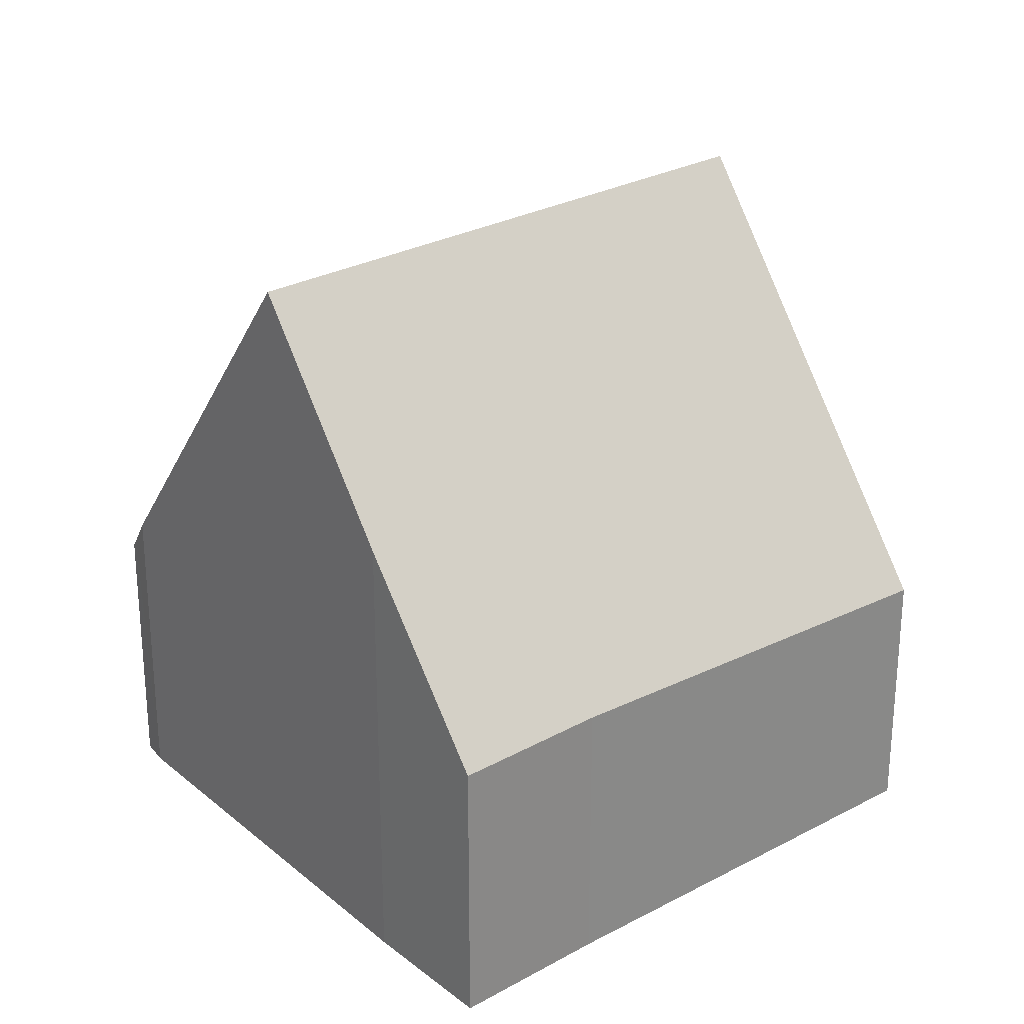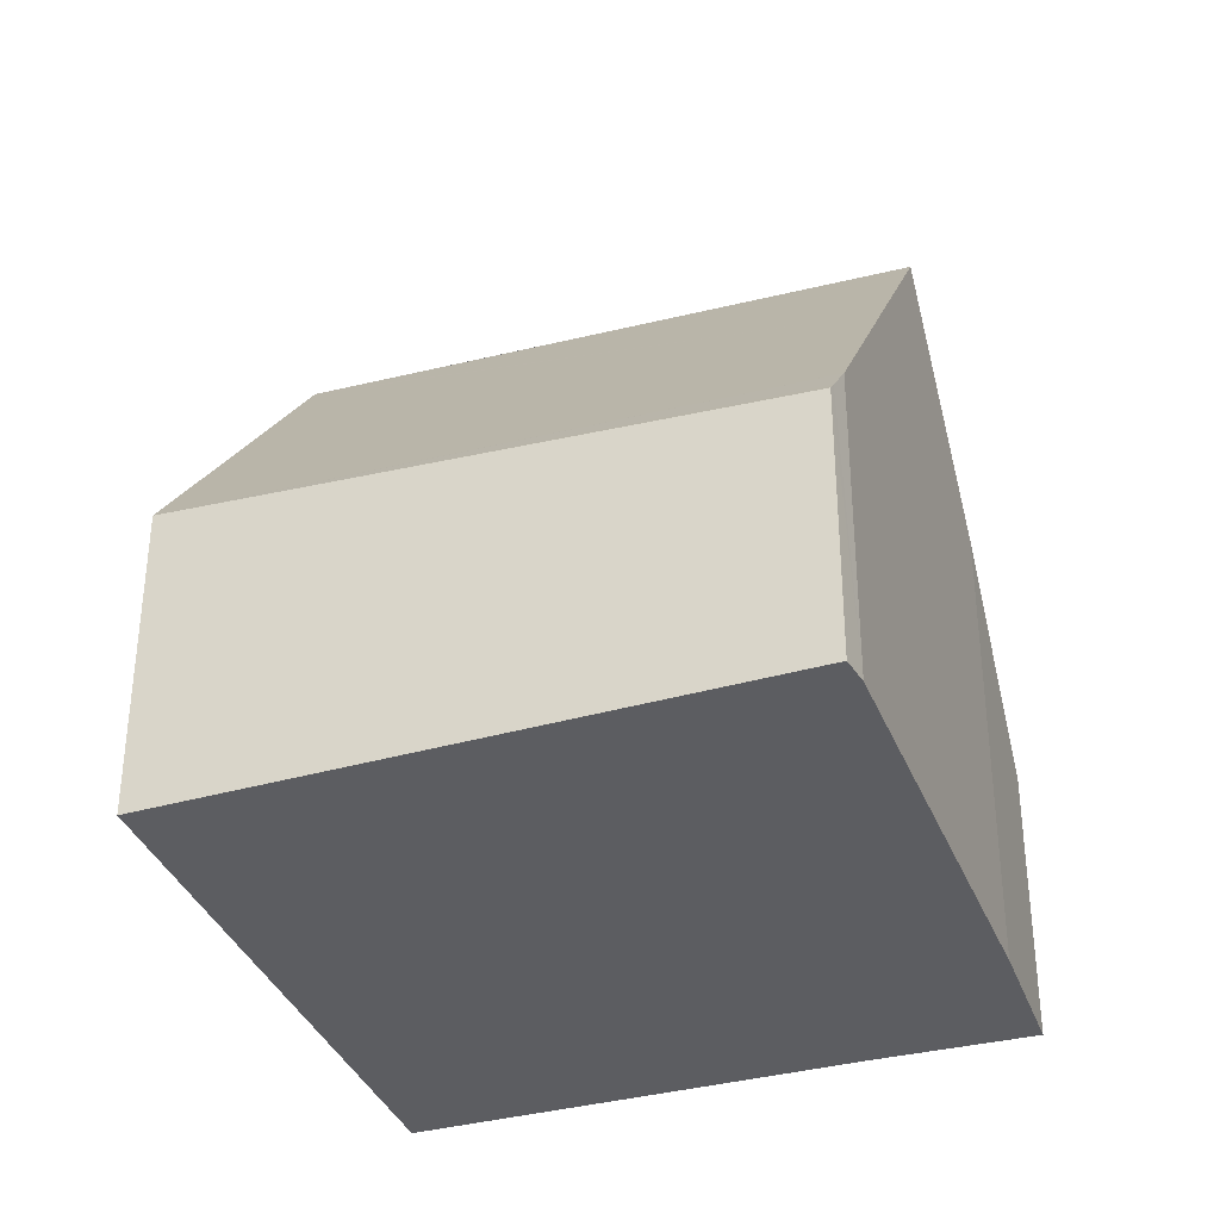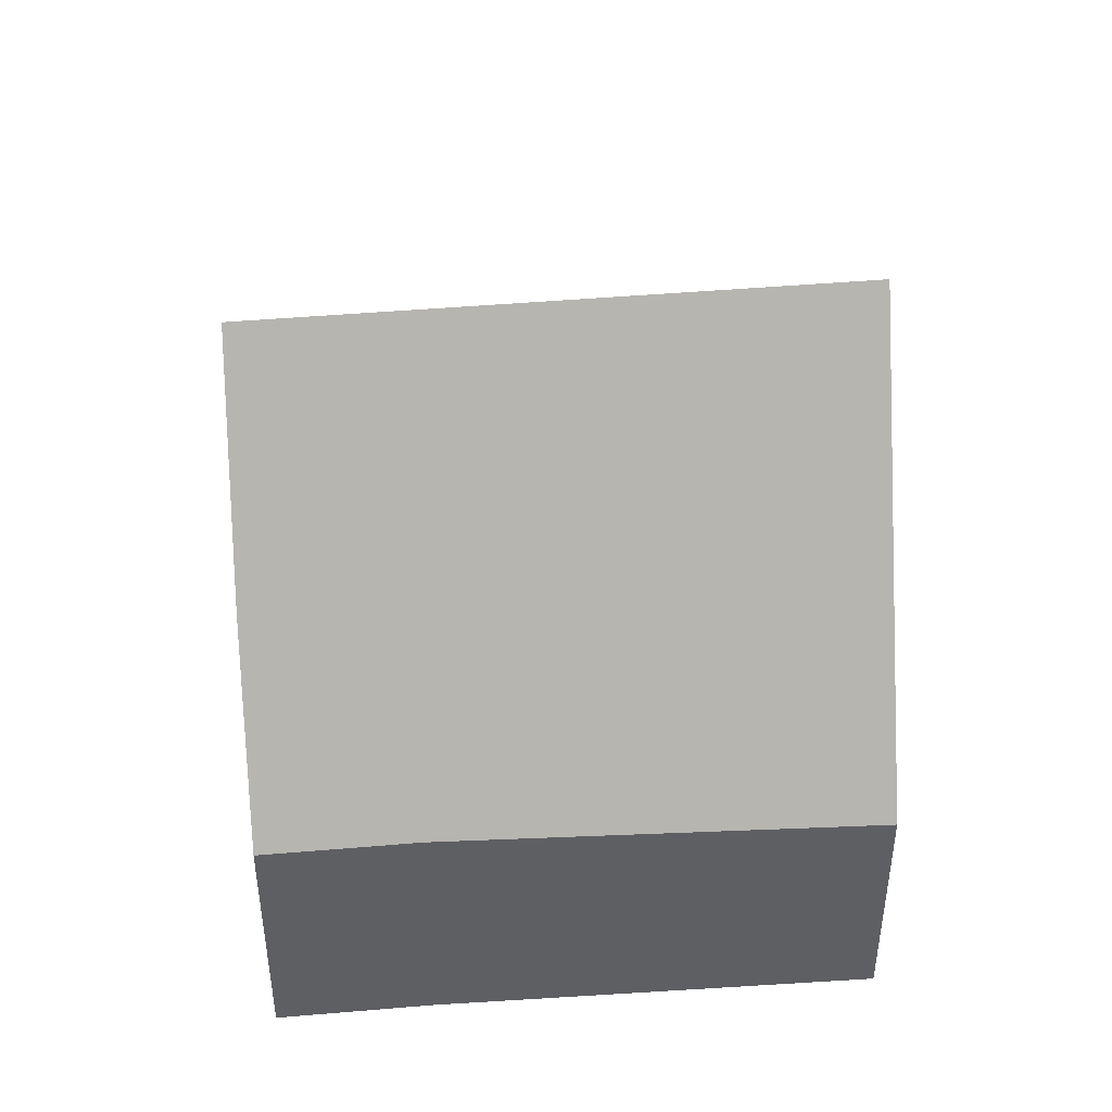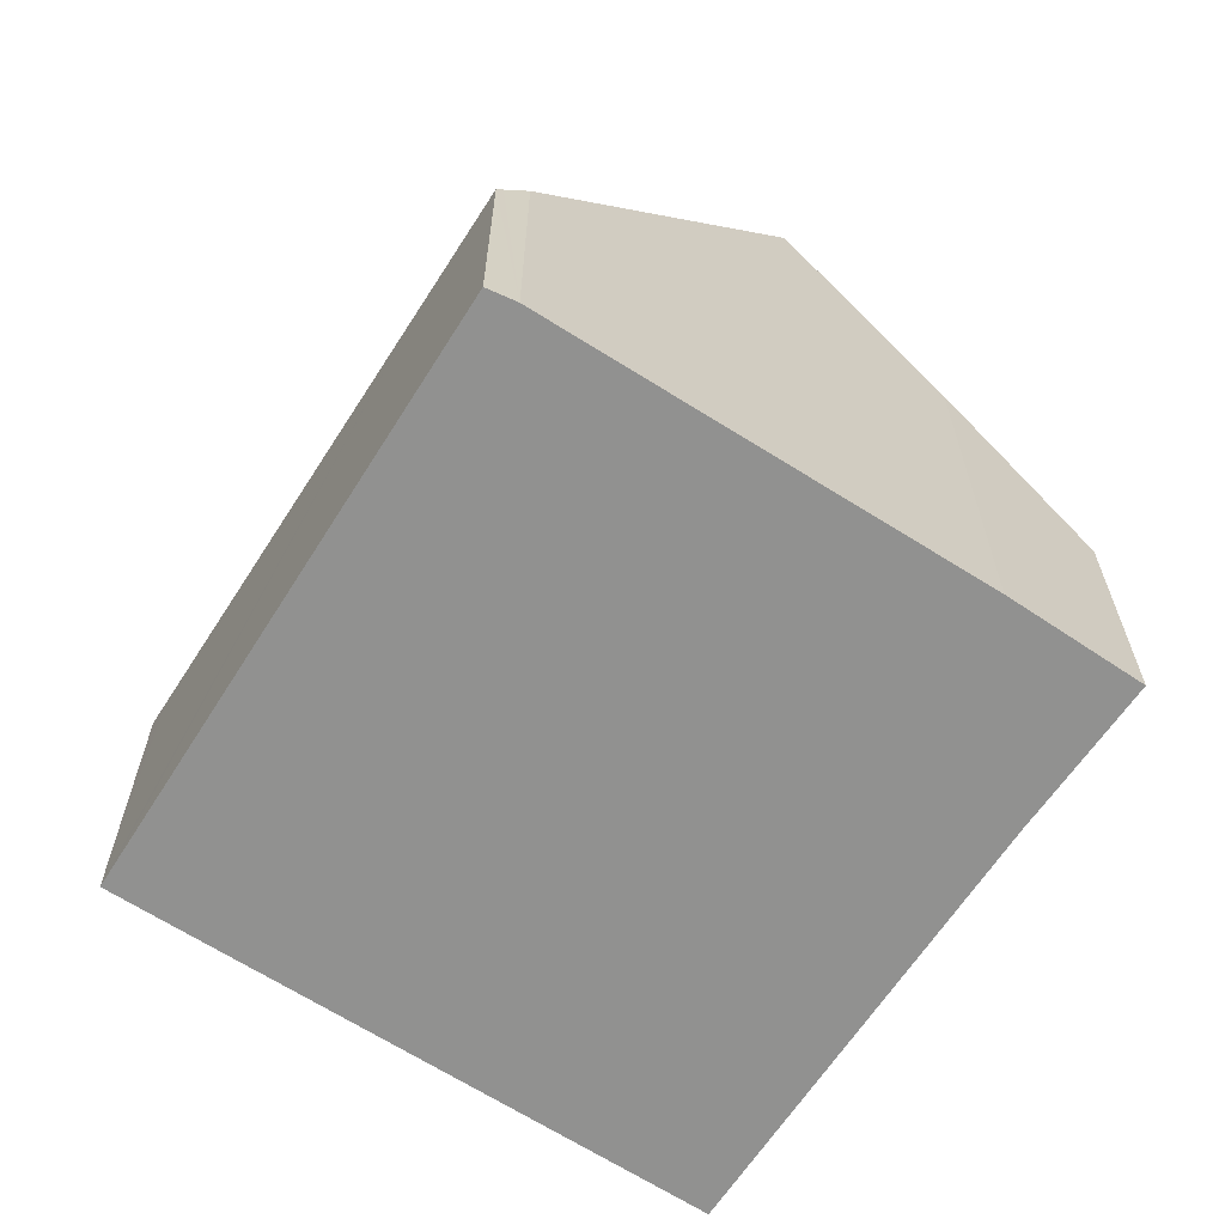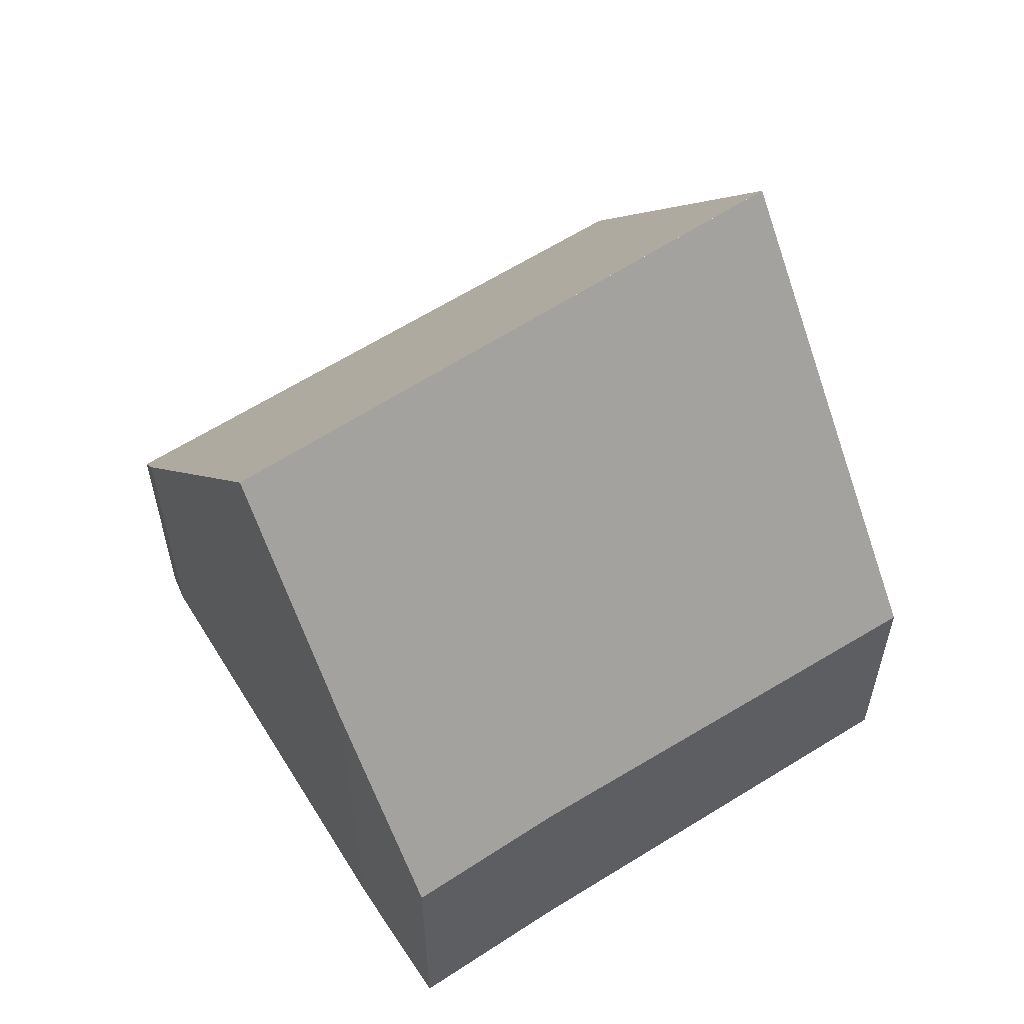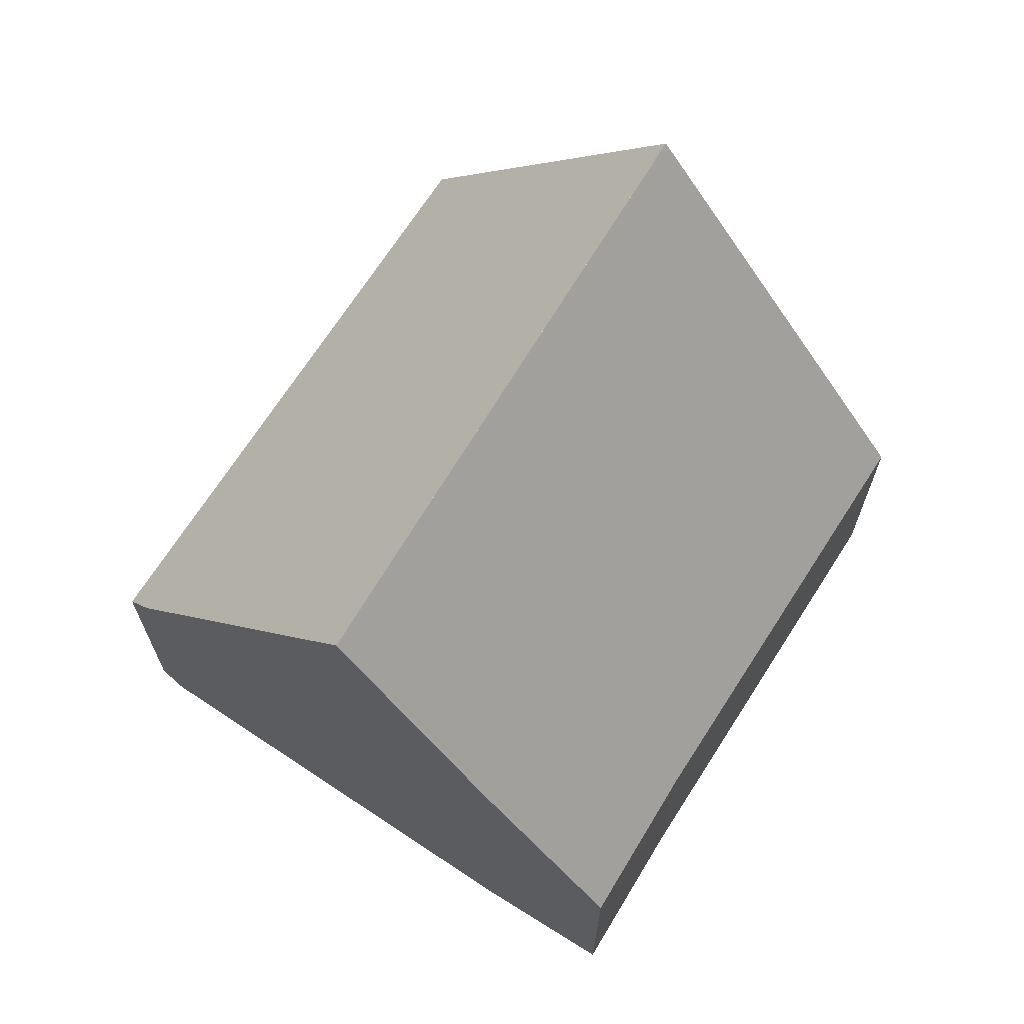
<metadata>
{"format":"obj","ext":"obj","renderer":"f3d","projection":"perspective","resolution":1024,"background":"white","views":[{"elev":27.0,"azim":-167.7,"up":"+Y"},{"elev":-36.5,"azim":70.9,"up":"+Y"},{"elev":47.1,"azim":-132.3,"up":"+Y"},{"elev":-66.0,"azim":108.2,"up":"+Y"},{"elev":59.6,"azim":-160.9,"up":"+Y"},{"elev":69.6,"azim":174.3,"up":"+Y"}]}
</metadata>
<code>
v  12.16 3.942 -1.365
v  11.02 3.942 0.16
v  12.22 3.822 -1.296
v  6.89 4.354 5.152
v  11.93 4.373 -1.614
v  6.672 4.375 5.415
v  3.529 9.624 2.864
v  10.3 7.107 -2.953
v  3.637 9.624 2.72
v  8.801 9.624 -4.186
v  0.127 3.942 0.103
v  4.006 3.942 -5.084
v  0 3.73 2.284e-16
v  6.98 6.568 -5.682
v  5.379 3.942 -6.92
v  5.379 4.237e-16 -6.92
v  4.006 3.113e-16 -5.084
v  0 0 0
v  0.127 -6.307e-18 0.103
v  3.529 -1.754e-16 2.864
v  6.672 -3.316e-16 5.415
v  6.89 -3.155e-16 5.152
v  11.02 -9.797e-18 0.16
v  12.22 7.936e-17 -1.296
v  11.93 9.883e-17 -1.614
v  12.16 8.358e-17 -1.365
v  6.98 3.479e-16 -5.682
v  10.3 1.808e-16 -2.953
v  8.801 2.563e-16 -4.186
g defaultobject
f 1 2 3
f 2 1 4
f 4 1 5
f 4 5 6
f 6 5 7
f 7 5 8
f 7 8 9
f 9 8 10
f 11 12 13
f 12 14 15
f 14 12 11
f 14 11 7
f 14 7 10
f 10 7 9
f 16 12 15
f 12 16 17
f 17 13 12
f 13 17 18
f 11 6 7
f 6 11 13
f 6 13 18
f 6 18 19
f 6 19 20
f 6 20 21
f 21 4 6
f 4 21 2
f 2 21 22
f 2 22 23
f 2 23 3
f 3 23 24
f 1 25 5
f 25 1 3
f 25 3 24
f 25 24 26
f 27 15 14
f 15 27 16
f 8 14 10
f 14 8 5
f 14 5 25
f 14 25 28
f 14 28 27
f 27 28 29
f 23 26 24
f 26 23 25
f 25 23 28
f 28 23 22
f 28 22 29
f 29 22 27
f 27 22 21
f 27 21 16
f 16 21 20
f 16 20 17
f 17 20 19
f 17 19 18

</code>
